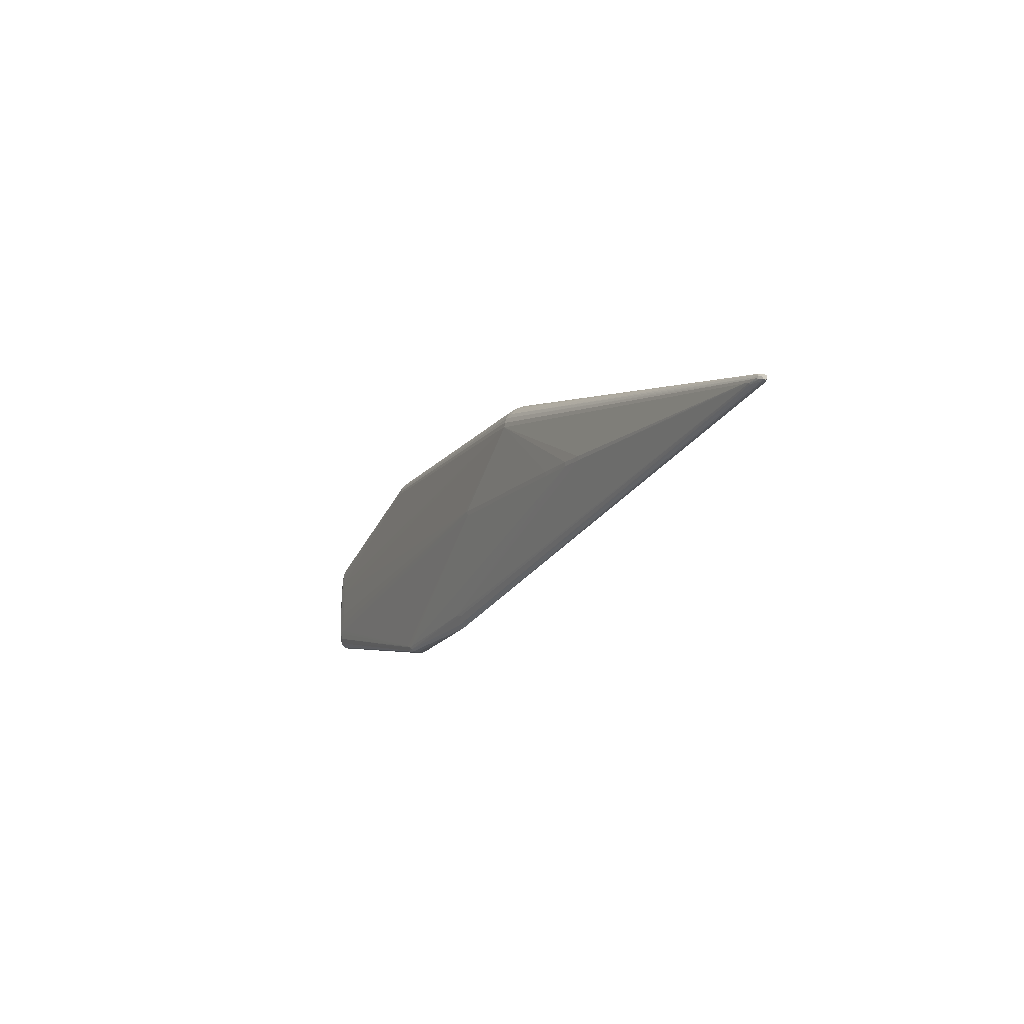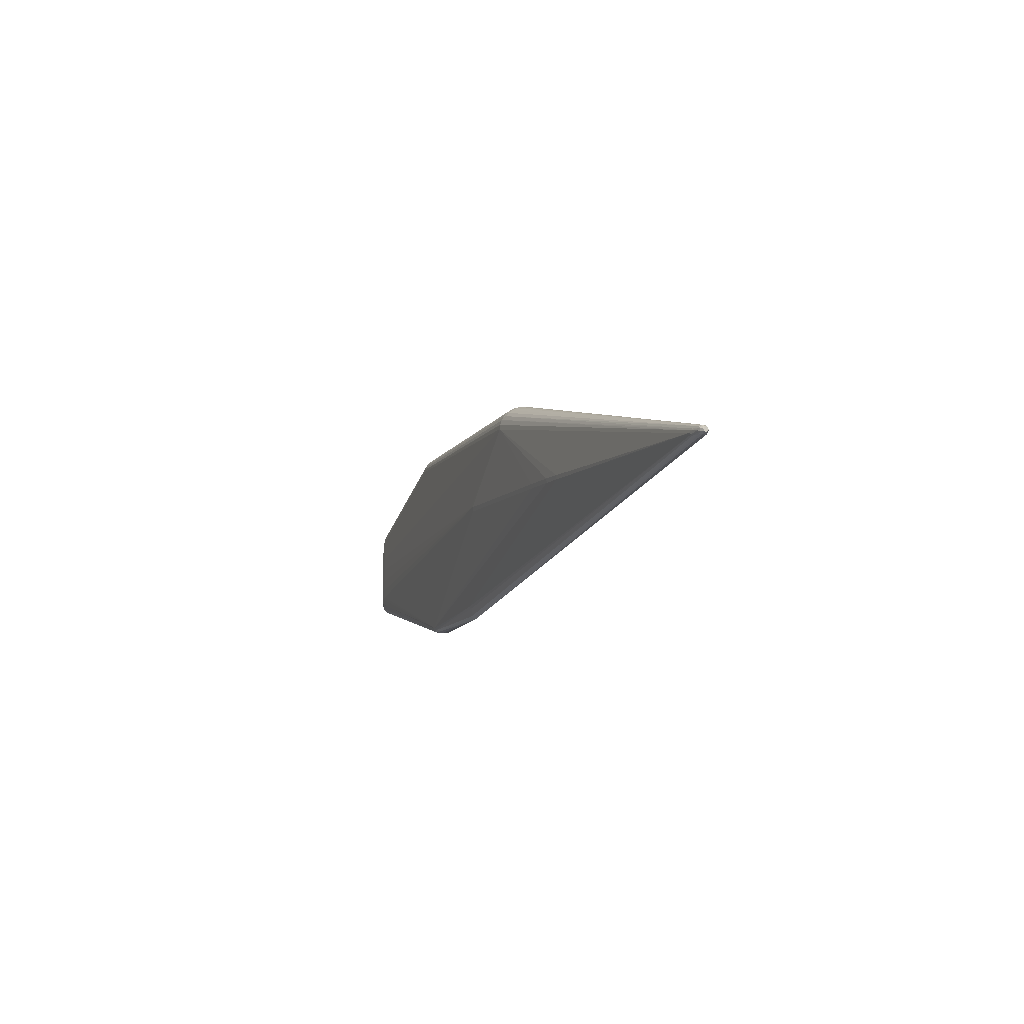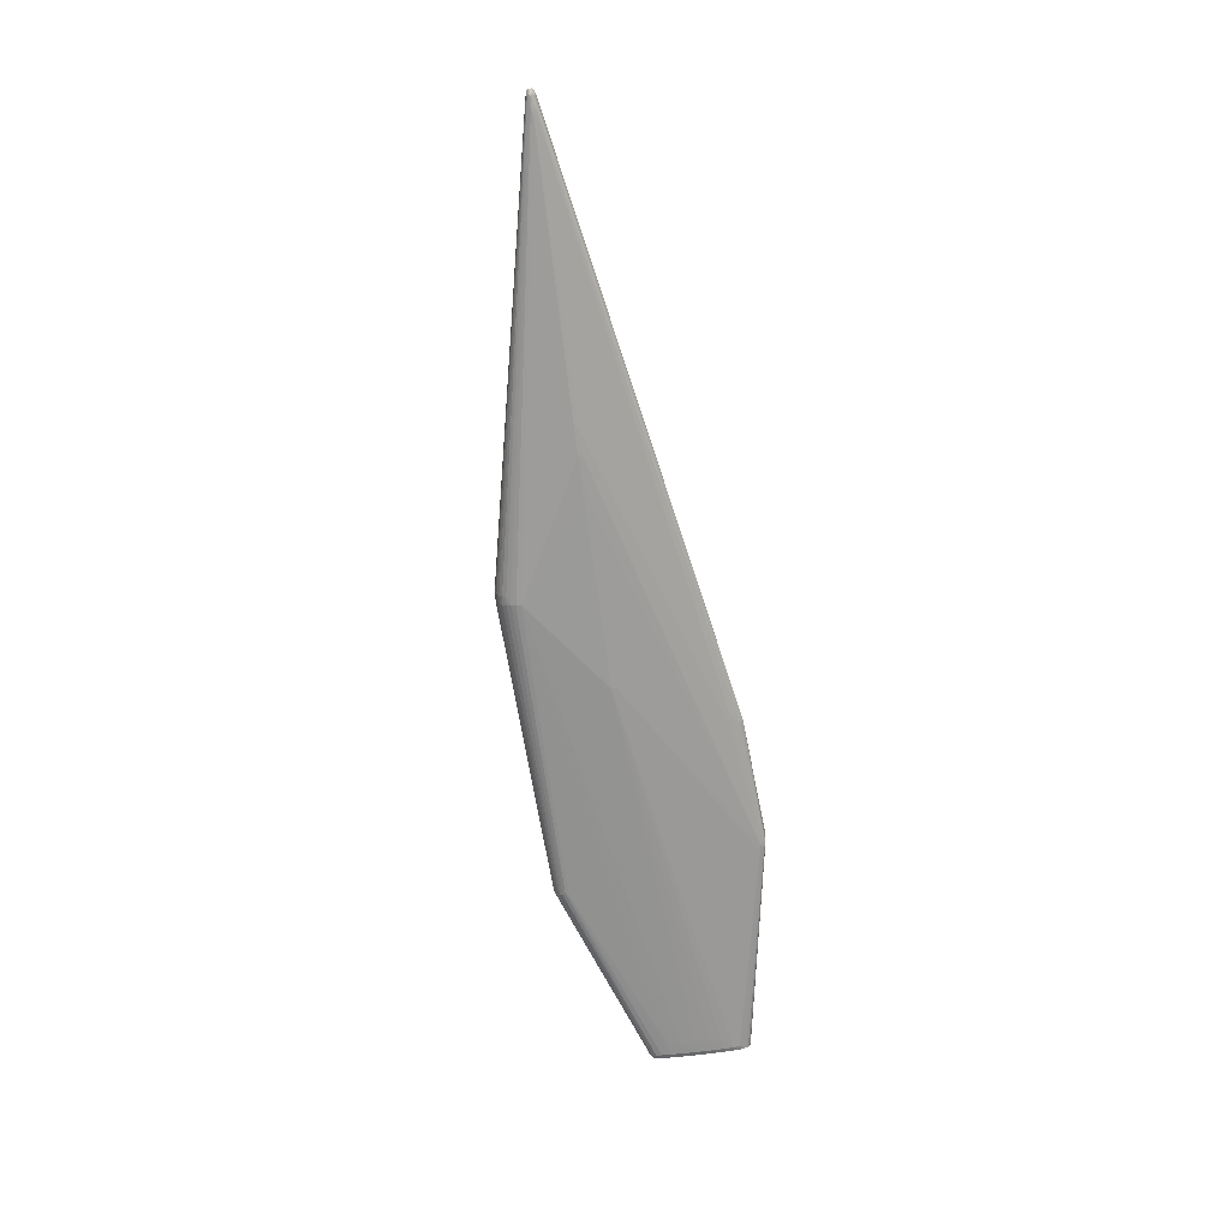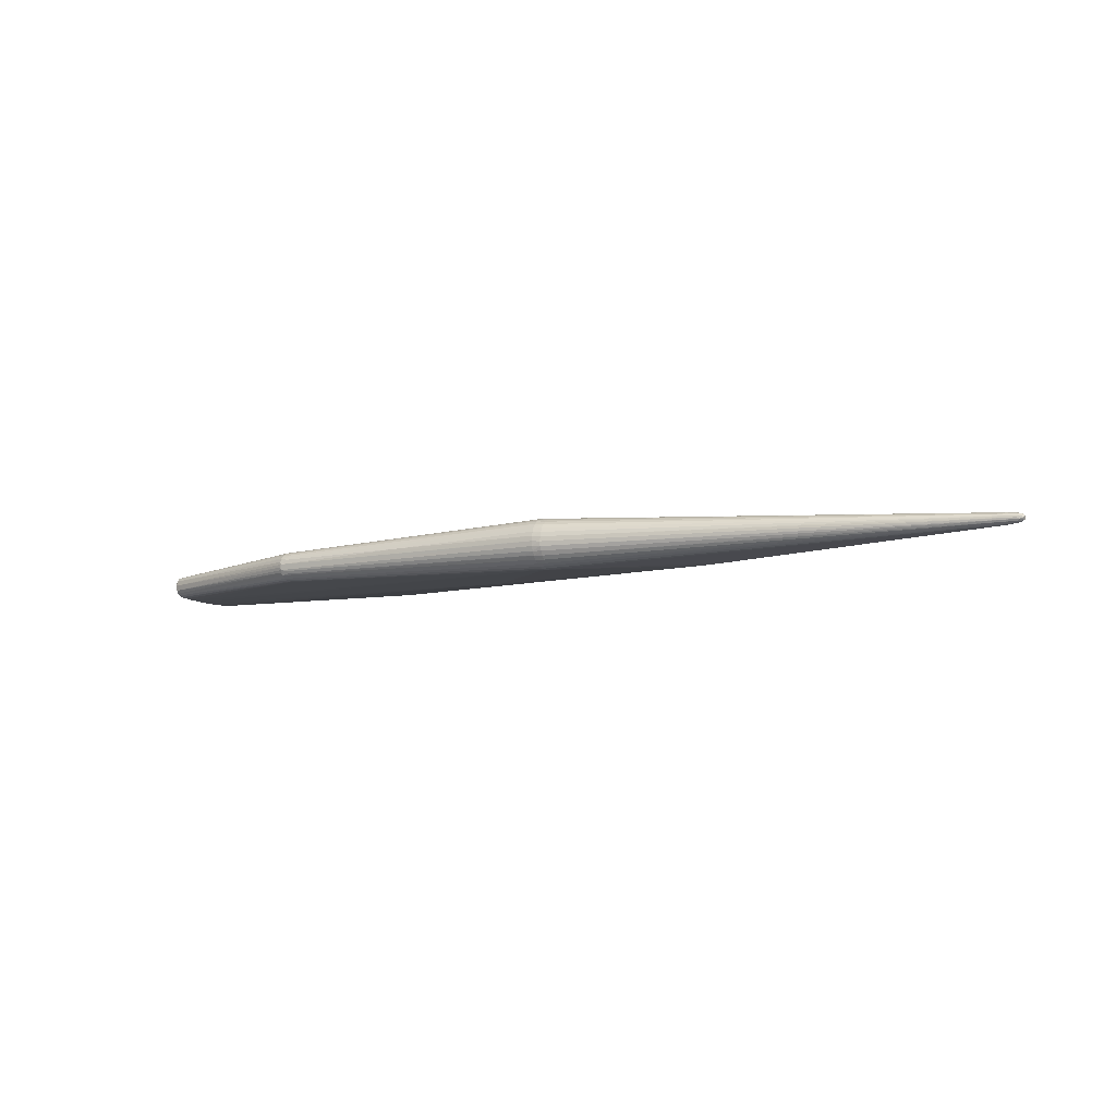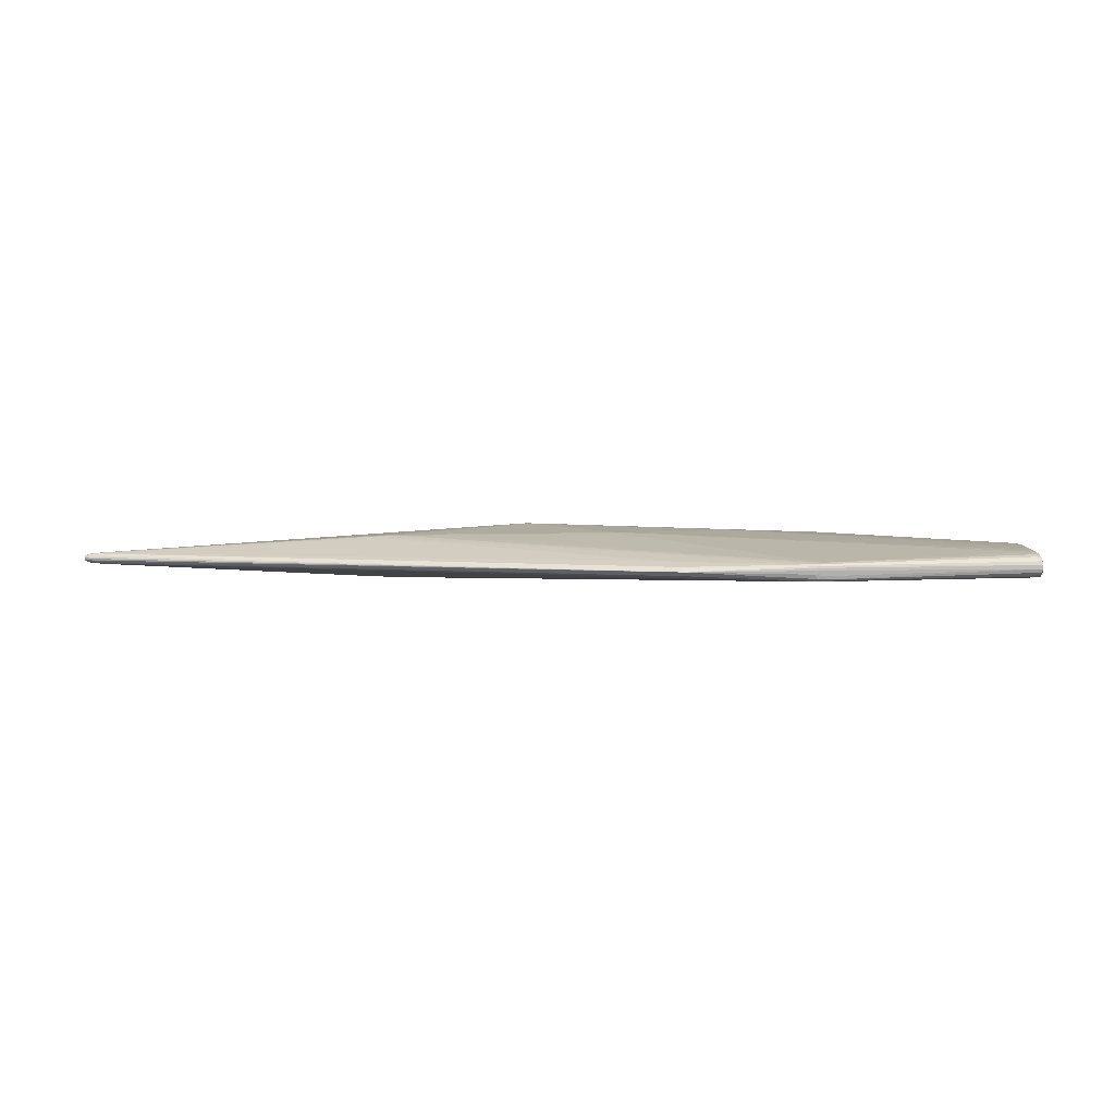
<metadata>
{"format":"obj","ext":"obj","renderer":"f3d","projection":"perspective","resolution":1024,"background":"white","views":[{"elev":-15.9,"azim":-115.8,"up":"+Y"},{"elev":-9.4,"azim":-109.1,"up":"+Y"},{"elev":-68.2,"azim":-80.6,"up":"+Z"},{"elev":-8.8,"azim":-149.1,"up":"+Z"},{"elev":8.2,"azim":0.6,"up":"+Z"}]}
</metadata>
<code>
v 0.3849 -0.06262 0.007437
v 0.3829 -0.001693 0.007947
v 0.3827 0.002735 -0.01086
v 0.3847 -0.05752 -0.01186
v 0.1446 -0.1348 -0.002045
v -0.2835 -0.01717 0.02225
v -0.2836 -0.01804 -0.02314
v 0.1717 0.07002 -0.01757
v 0.1712 0.08586 -1.318e-05
v 0.1713 0.08236 -0.01163
v 0.3794 -0.07491 -0.01385
v 0.3854 -0.08401 -0.005075
v 0.3797 -0.08348 0.006028
v 0.3795 -0.07448 0.01027
v 0.3853 -0.0754 0.006093
v 0.3789 -0.05641 0.01189
v 0.378 -0.02803 0.01217
v 0.3771 -0.0009605 0.0114
v 0.3766 0.01343 0.00967
v 0.3824 0.01021 0.007313
v 0.3821 0.01881 0.001243
v 0.3769 0.01877 -0.00937
v 0.3771 0.01296 -0.01349
v 0.3771 -0.001977 -0.01525
v 0.378 -0.02932 -0.01588
v 0.3789 -0.05752 -0.01545
v 0.3851 -0.07163 -0.01133
v 0.3833 0.01024 -0.000913
v 0.3861 -0.07541 -0.003022
v 0.1535 -0.1311 0.008049
v 0.1442 -0.1346 0.004351
v 0.1485 -0.1337 -0.006885
v 0.1475 -0.1314 -0.009281
v -0.04305 -0.01007 0.02391
v -0.04317 -0.009755 -0.0256
v -0.6077 -0.03174 0.003528
v -0.6078 -0.02839 0.002032
v -0.6078 -0.02704 -0.001388
v -0.6078 -0.02849 -0.004699
v -0.6077 -0.03194 -0.006011
v -0.6076 -0.03533 -0.004595
v -0.6076 -0.03666 -0.001194
v -0.6076 -0.03518 0.002186
v 0.1713 0.08401 0.005915
v 0.1715 0.07615 -0.0163
v -0.1487 0.06953 -0.02506
v -0.1489 0.07805 -0.01954
v -0.1491 0.08374 -0.01111
v -0.1491 0.08583 -0.001194
v -0.149 0.08388 0.008784
v -0.1489 0.07834 0.01728
v -0.1486 0.06988 0.02298
v -0.1483 0.05992 0.02511
v -0.1483 0.05954 -0.02701
v 0.1723 0.08056 0.01006
v 0.07835 0.03494 0.02113
v 0.006479 -0.1143 0.007672
v 0.01522 -0.1303 -0.0005899
v 0.01564 -0.1166 -0.00919
v 0.384 -0.07996 -0.01207
v 0.3853 -0.08369 0.0007015
v 0.3677 -0.05322 0.01244
v 0.3673 -0.03982 0.01266
v 0.3839 -0.03281 0.008115
v 0.3817 0.01709 0.006077
v 0.3661 -0.002375 -0.01568
v 0.3836 -0.02548 -0.01172
v 0.3665 -0.01516 -0.01612
v 0.3678 -0.05681 -0.0158
v 0.3849 -0.08117 -0.01011
v 0.3836 -0.002199 0.003742
v 0.3835 -0.0003951 -0.006507
v 0.3857 -0.06591 -0.007656
v 0.1445 -0.1338 0.006117
v 0.1549 -0.1317 -0.009066
v 0.1552 -0.1326 -0.007567
v -0.2834 -0.02245 -0.02257
v -0.3093 -0.01781 0.02136
v -0.3092 -0.02205 0.02104
v -0.3093 -0.01904 -0.02214
v -0.5918 -0.03097 0.005019
v -0.6138 -0.03013 0.0006297
v -0.6139 -0.02934 -0.001285
v -0.6138 -0.03109 -0.00356
v -0.6137 -0.03399 -0.003172
v -0.6137 -0.03437 -0.00031
v 0.1691 0.07305 -0.01734
v -0.1576 0.07273 -0.02257
v -0.1369 0.07859 -0.01883
v -0.137 0.08169 -0.01489
v -0.1371 0.08581 -0.0005839
v -0.1371 0.08521 0.004383
v -0.1368 0.07799 0.01742
v -0.1367 0.07404 0.02051
v -0.1364 0.06054 -0.02662
v 0.173 0.08293 0.00705
v 0.1728 0.08541 -0.003063
v 0.01838 -0.1157 0.007703
v 0.3681 -0.06628 -0.01511
v 0.3841 -0.08313 -0.01013
v 0.3844 -0.08583 0.0009352
v 0.3843 -0.08405 0.00453
v 0.3839 -0.06783 0.009875
v 0.3854 -0.08048 0.00453
v 0.3836 -0.05747 0.01049
v 0.3822 -0.01438 0.0107
v 0.3817 -0.001718 0.01031
v 0.3808 0.01632 0.007962
v 0.3809 0.0193 -0.006253
v 0.3814 0.007167 -0.01322
v 0.382 0.01763 -0.006146
v 0.3817 -0.001802 -0.0139
v 0.3831 -0.04407 -0.01456
v 0.3836 -0.05757 -0.0143
v 0.149 -0.1313 0.008066
v 0.1441 -0.135 0.001938
v -0.2406 -0.01599 0.02271
v -0.2834 -0.02159 0.02186
v -0.2405 -0.021 -0.02324
v -0.2407 -0.01649 -0.02375
v -0.04885 -0.009939 0.02401
v -0.04878 -0.0151 -0.02518
v -0.04894 -0.01027 -0.02571
v 0.1509 -0.1343 0.001917
v -0.6138 -0.03204 0.001437
v -0.5918 -0.03161 -0.007511
v 0.1639 0.07879 0.01183
v 0.1717 0.07306 0.01415
v 0.1638 0.08125 0.009813
v 0.1591 0.0857 -0.001724
v 0.1637 0.08319 -0.01059
v 0.1712 0.08527 -0.006152
v 0.1637 0.08117 -0.01303
v 0.1715 0.07893 -0.01482
v -0.1365 0.06552 -0.02602
v -0.1577 0.07665 -0.01963
v -0.1579 0.08415 -0.006883
v -0.1579 0.08483 -0.002036
v -0.1578 0.0811 0.01227
v -0.1577 0.07816 0.01618
v -0.1573 0.06538 0.02371
v 0.0059 -0.1185 -0.008088
v 0.3844 -0.08609 -0.003234
v 0.3843 -0.08519 -0.007095
v 0.3797 -0.07993 0.008557
v 0.3842 -0.07549 0.00876
v 0.3843 -0.08075 0.007037
v 0.368 -0.06349 0.0119
v 0.3793 -0.06675 0.0113
v 0.3785 -0.04293 0.01216
v 0.3826 -0.02903 0.01085
v 0.3831 -0.04397 0.01078
v 0.3668 -0.02498 0.01259
v 0.3663 -0.01083 0.01226
v 0.3775 -0.0134 0.01191
v 0.3768 0.00778 0.01067
v 0.3813 0.01014 0.009323
v 0.381 0.02001 -0.0005265
v 0.3808 0.01886 0.004634
v 0.3776 0.01665 -0.0118
v 0.3812 0.01314 -0.0121
v 0.3811 0.01677 -0.01041
v 0.3768 0.006999 -0.01456
v 0.3775 -0.01465 -0.01568
v 0.3826 -0.02914 -0.01454
v 0.3821 -0.01448 -0.01432
v 0.3668 -0.0301 -0.0163
v 0.3669 -0.04512 -0.01618
v 0.3785 -0.04425 -0.01581
v 0.3793 -0.06765 -0.01481
v 0.384 -0.07525 -0.01307
v 0.3839 -0.06793 -0.01376
v 0.3827 0.01315 -0.007458
v 0.3855 -0.05924 0.00299
v 0.3859 -0.06599 -0.002419
v 0.386 -0.07534 0.001845
v 0.3858 -0.07803 -0.007735
v 0.386 -0.08061 -0.001633
v 0.3827 0.015 0.003818
v 0.3827 0.01677 -0.002058
v 0.1543 -0.1271 0.009028
v 0.1562 -0.1261 -0.01057
v 0.1509 -0.1286 -0.01027
v -0.2404 -0.02052 0.02228
v -0.04869 -0.01475 0.02355
v 0.1496 -0.1337 0.006407
v 0.1504 -0.1342 0.004405
v 0.1529 -0.1336 -0.003887
v -0.309 -0.02618 0.01989
v -0.3092 -0.02328 -0.02156
v -0.598 -0.02981 0.004345
v -0.6102 -0.03022 0.002668
v -0.598 -0.02831 0.003648
v -0.6102 -0.02794 0.0002905
v -0.6102 -0.02797 -0.002971
v -0.598 -0.0287 -0.0064
v -0.6102 -0.03033 -0.005217
v -0.598 -0.03026 -0.006967
v -0.5979 -0.03322 -0.006859
v -0.6101 -0.03365 -0.005185
v -0.5979 -0.03474 -0.006207
v -0.61 -0.03595 -0.002866
v -0.61 -0.03588 0.0004255
v -0.5979 -0.03274 0.004487
v -0.5979 -0.0343 0.003902
v -0.6101 -0.03351 0.002729
v 0.164 0.07598 0.01335
v 0.1636 0.08473 0.004533
v 0.1637 0.08324 0.007342
v 0.1636 0.0847 -0.007794
v -0.1487 0.07408 -0.02275
v -0.1491 0.08125 -0.01557
v -0.1583 0.08229 -0.01142
v -0.1583 0.07977 -0.01574
v -0.149 0.08531 -0.006261
v -0.1492 0.08528 0.003874
v -0.1583 0.083 0.007757
v -0.1584 0.08427 0.002926
v -0.1489 0.08156 0.01332
v -0.1489 0.07436 0.02049
v -0.1579 0.06992 0.02185
v -0.158 0.07424 0.01932
v -0.1483 0.06502 0.02457
v -0.1486 0.06461 -0.02646
v -0.1579 0.06819 -0.02447
v 0.1716 0.07746 0.01247
v 0.1729 0.08368 -0.008785
v 0.1729 0.0848 0.002903
v 0.01698 0.0852 0.004726
v 0.01149 -0.1257 0.003988
v 0.01664 -0.1271 -0.005193
f 18 128 56
f 56 128 223
f 80 126 54
f 59 77 183
f 45 160 23
f 54 8 66
f 66 68 54
f 183 122 182
f 182 11 183
f 99 182 122
f 134 160 45
f 225 46 198
f 46 224 198
f 54 126 198
f 198 224 54
f 53 56 223
f 53 117 121
f 9 49 91
f 50 229 92
f 156 128 18
f 156 19 128
f 190 80 77
f 126 80 190
f 77 59 190
f 136 214 47
f 136 39 214
f 214 39 195
f 195 84 83
f 33 59 183
f 45 23 87
f 163 8 87
f 87 23 163
f 87 46 45
f 7 80 54
f 54 120 7
f 77 80 7
f 119 122 183
f 119 120 122
f 183 77 119
f 77 7 119
f 119 7 120
f 54 68 35
f 183 11 60
f 170 99 69
f 11 182 170
f 182 99 170
f 130 49 9
f 133 134 47
f 210 90 48
f 131 90 210
f 225 198 196
f 121 117 184
f 56 63 153
f 34 63 56
f 34 53 121
f 56 53 34
f 219 50 139
f 139 50 217
f 6 53 78
f 117 53 6
f 78 53 81
f 81 53 223
f 216 218 217
f 217 50 216
f 49 218 216
f 216 50 92
f 216 91 49
f 9 91 216
f 216 229 9
f 92 229 216
f 222 37 221
f 223 128 52
f 52 141 223
f 52 221 141
f 128 19 226
f 94 52 226
f 41 201 231
f 231 58 41
f 126 190 199
f 199 190 59
f 199 231 201
f 39 136 88
f 225 196 88
f 88 196 39
f 88 46 225
f 40 198 126
f 126 199 40
f 137 215 48
f 135 224 46
f 46 87 135
f 135 87 224
f 54 224 95
f 224 87 95
f 95 8 54
f 95 87 8
f 108 226 19
f 68 164 25
f 68 66 24
f 24 164 68
f 24 8 163
f 24 66 8
f 69 99 123
f 123 168 69
f 35 168 123
f 123 99 122
f 122 120 123
f 123 120 54
f 54 35 123
f 75 60 100
f 75 33 183
f 183 60 75
f 177 73 29
f 146 103 14
f 146 15 103
f 147 15 146
f 145 146 14
f 147 146 145
f 171 60 11
f 11 170 171
f 48 90 212
f 47 214 212
f 212 90 131
f 134 133 10
f 131 210 10
f 10 212 131
f 160 134 10
f 48 215 132
f 132 210 48
f 132 130 9
f 132 10 210
f 132 215 49
f 49 130 132
f 121 184 185
f 185 184 181
f 185 34 121
f 106 2 107
f 1 105 103
f 103 15 1
f 18 56 154
f 56 153 154
f 16 105 152
f 152 150 16
f 83 84 85
f 58 203 42
f 194 195 83
f 217 218 194
f 194 139 217
f 194 37 139
f 140 37 222
f 139 37 140
f 219 139 140
f 118 184 117
f 117 6 118
f 181 184 118
f 115 181 118
f 223 141 191
f 191 81 223
f 141 221 191
f 219 140 51
f 51 140 222
f 44 50 219
f 219 209 44
f 207 52 128
f 128 226 207
f 207 226 52
f 142 199 59
f 231 199 142
f 59 33 142
f 33 231 142
f 46 88 211
f 211 136 47
f 211 88 136
f 47 134 211
f 45 46 211
f 211 134 45
f 197 195 39
f 84 195 197
f 39 196 197
f 197 196 198
f 198 40 197
f 213 137 48
f 48 212 213
f 213 212 214
f 214 195 213
f 195 137 213
f 38 137 195
f 38 194 218
f 195 194 38
f 49 215 138
f 215 137 138
f 138 218 49
f 138 38 218
f 137 38 138
f 5 58 32
f 32 231 33
f 58 231 32
f 33 75 32
f 32 75 76
f 19 156 157
f 157 108 19
f 18 107 157
f 157 156 18
f 159 108 65
f 173 72 3
f 28 72 173
f 21 65 179
f 158 159 21
f 159 65 21
f 158 21 109
f 109 21 111
f 167 25 169
f 169 168 167
f 68 25 167
f 167 35 68
f 167 168 35
f 175 72 28
f 175 73 72
f 29 73 175
f 144 75 100
f 76 75 144
f 5 32 188
f 188 32 76
f 26 170 69
f 69 168 26
f 26 168 169
f 169 25 113
f 60 171 70
f 100 60 70
f 70 144 100
f 47 212 89
f 212 10 89
f 89 133 47
f 89 10 133
f 9 158 97
f 97 132 9
f 158 109 97
f 97 109 132
f 116 58 5
f 116 31 58
f 57 189 204
f 204 230 57
f 2 106 151
f 151 150 152
f 155 107 18
f 155 106 107
f 18 154 155
f 155 154 153
f 64 151 152
f 2 151 64
f 152 105 64
f 105 1 64
f 103 105 149
f 105 16 149
f 14 103 149
f 149 181 14
f 63 34 62
f 62 150 63
f 62 16 150
f 202 42 203
f 41 58 202
f 58 42 202
f 58 230 43
f 43 206 203
f 43 203 58
f 82 194 83
f 115 118 79
f 189 57 79
f 79 6 78
f 79 118 6
f 204 189 79
f 78 81 79
f 79 81 204
f 193 221 37
f 193 191 221
f 36 206 204
f 204 81 36
f 81 191 36
f 129 44 209
f 129 209 219
f 219 51 129
f 220 51 222
f 222 221 220
f 221 52 220
f 220 52 94
f 229 50 208
f 50 44 208
f 9 229 208
f 208 44 9
f 9 44 228
f 228 44 159
f 228 158 9
f 228 159 158
f 96 108 159
f 159 44 96
f 200 197 40
f 200 85 84
f 84 197 200
f 200 40 199
f 41 202 200
f 200 202 85
f 200 201 41
f 200 199 201
f 107 2 20
f 20 157 107
f 179 65 20
f 108 157 20
f 20 65 108
f 28 173 180
f 180 173 111
f 111 21 180
f 179 28 180
f 180 21 179
f 111 173 162
f 162 109 111
f 22 109 162
f 160 10 162
f 162 10 22
f 10 132 227
f 132 109 227
f 22 10 227
f 227 109 22
f 176 1 15
f 29 175 176
f 30 145 14
f 14 181 30
f 30 181 115
f 104 15 147
f 147 102 104
f 104 176 15
f 12 70 177
f 144 70 12
f 144 12 143
f 76 144 143
f 143 188 76
f 114 26 169
f 169 113 114
f 165 25 164
f 165 113 25
f 3 72 67
f 72 73 67
f 124 143 101
f 188 143 124
f 5 188 124
f 124 116 5
f 17 155 153
f 17 153 63
f 63 150 17
f 150 151 17
f 17 151 106
f 106 155 17
f 148 149 16
f 16 62 148
f 148 62 34
f 34 185 148
f 148 185 181
f 181 149 148
f 205 230 204
f 205 43 230
f 204 206 205
f 206 43 205
f 203 206 86
f 86 202 203
f 85 202 86
f 83 85 86
f 86 82 83
f 115 79 98
f 98 79 57
f 98 230 115
f 98 57 230
f 192 36 191
f 192 193 37
f 191 193 192
f 37 194 192
f 194 82 192
f 206 36 192
f 94 226 127
f 127 220 94
f 226 108 55
f 108 96 55
f 55 127 226
f 129 127 55
f 44 129 55
f 55 96 44
f 174 64 1
f 1 176 174
f 174 176 175
f 145 30 13
f 147 145 13
f 13 102 147
f 101 102 186
f 102 13 186
f 186 13 30
f 186 30 115
f 61 102 101
f 61 104 102
f 101 143 61
f 61 143 12
f 170 26 172
f 26 114 172
f 172 171 170
f 164 24 112
f 4 114 113
f 113 165 4
f 165 67 4
f 4 67 73
f 206 192 125
f 125 192 82
f 125 86 206
f 82 86 125
f 51 220 93
f 220 127 93
f 93 129 51
f 93 127 129
f 2 64 71
f 64 174 71
f 179 20 71
f 71 20 2
f 71 28 179
f 71 175 28
f 71 174 175
f 187 124 101
f 101 186 187
f 187 186 31
f 31 116 187
f 116 124 187
f 115 230 74
f 74 186 115
f 74 230 58
f 58 31 74
f 31 186 74
f 176 104 178
f 104 61 178
f 29 176 178
f 178 61 12
f 178 177 29
f 178 12 177
f 166 165 164
f 164 112 166
f 166 67 165
f 3 67 166
f 166 112 3
f 110 24 163
f 110 112 24
f 163 23 110
f 3 112 110
f 27 172 114
f 114 4 27
f 171 172 27
f 177 70 27
f 27 70 171
f 73 177 27
f 27 4 73
f 161 110 23
f 161 23 160
f 160 162 161
f 161 162 173
f 161 173 3
f 3 110 161

</code>
